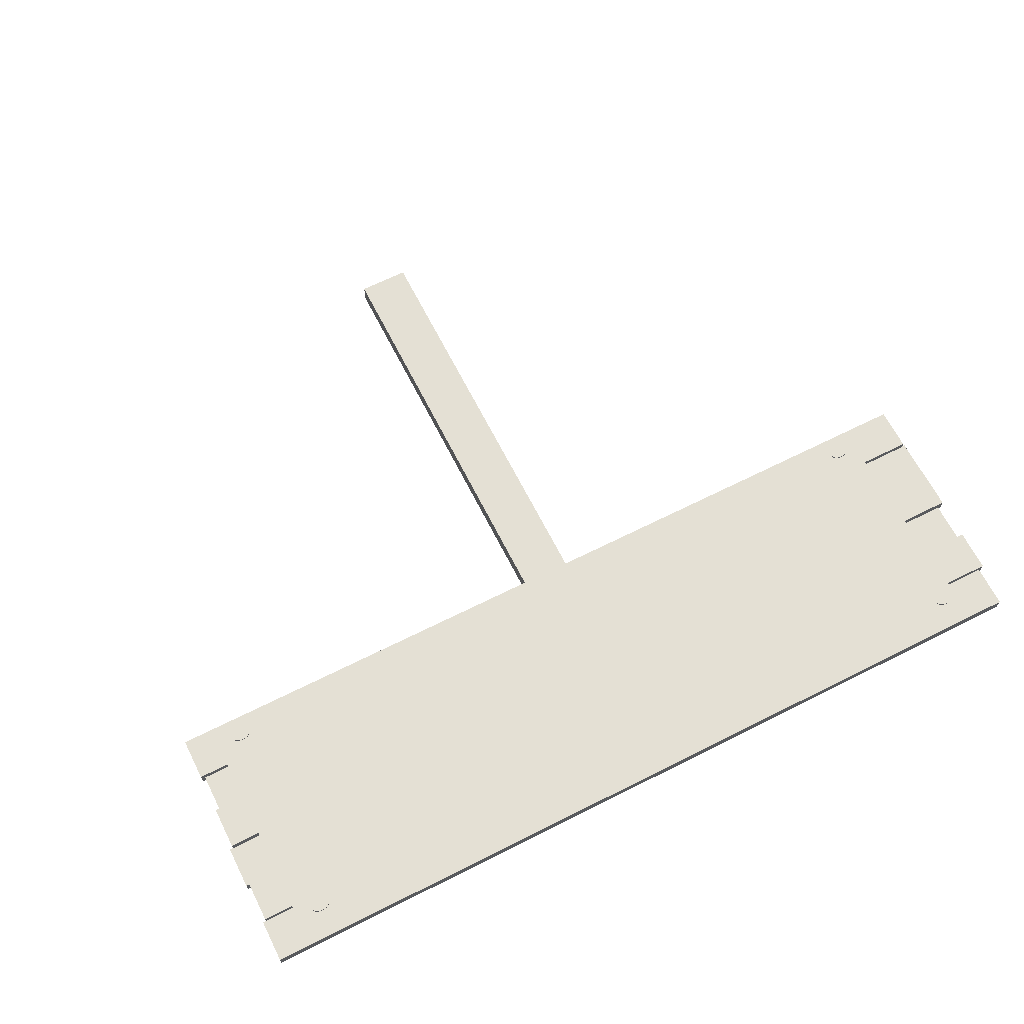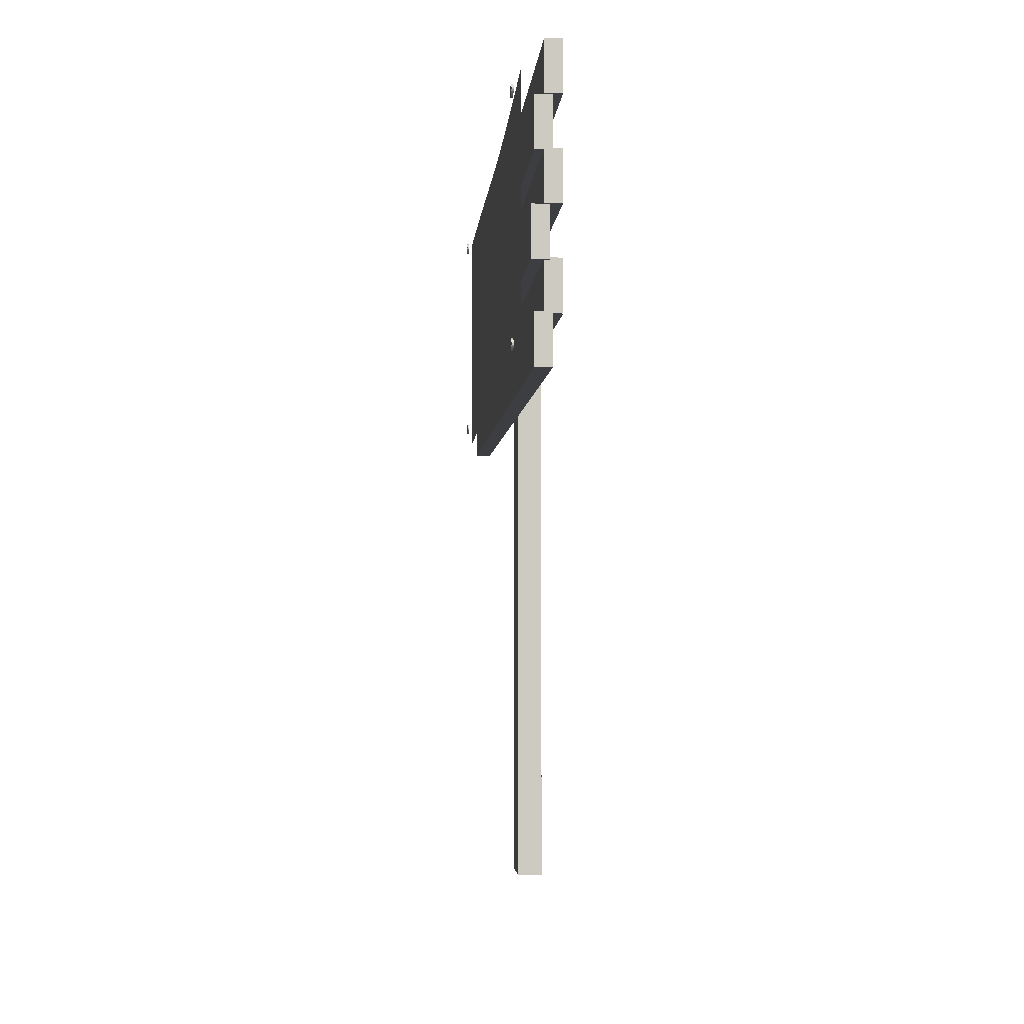
<metadata>
{"format":"obj","ext":"obj","renderer":"f3d","projection":"perspective","resolution":1024,"background":"white","views":[{"elev":66.0,"azim":153.2,"up":"+Z"},{"elev":-3.1,"azim":86.2,"up":"+Y"}]}
</metadata>
<code>
o Decoration1
v -1.013 1.874 0.04899
v -1.013 1.874 0.05384
v -1.008 1.874 0.04899
v -1.008 1.874 0.05384
v -1.003 1.873 0.04899
v -1.003 1.873 0.05384
v -0.999 1.872 0.04899
v -0.999 1.872 0.05384
v -0.9952 1.87 0.04899
v -0.9952 1.87 0.05384
v -0.9921 1.868 0.04899
v -0.9921 1.868 0.05384
v -0.9897 1.866 0.04899
v -0.9897 1.866 0.05384
v -0.9883 1.863 0.04899
v -0.9883 1.863 0.05384
v -0.9878 1.86 0.04899
v -0.9878 1.86 0.05384
v -0.9883 1.857 0.04899
v -0.9883 1.857 0.05384
v -0.9897 1.855 0.04899
v -0.9897 1.855 0.05384
v -0.9921 1.852 0.04899
v -0.9921 1.852 0.05384
v -0.9952 1.85 0.04899
v -0.9952 1.85 0.05384
v -0.999 1.848 0.04899
v -0.999 1.848 0.05384
v -1.003 1.847 0.04899
v -1.003 1.847 0.05384
v -1.008 1.846 0.04899
v -1.008 1.846 0.05384
v -1.013 1.846 0.04899
v -1.013 1.846 0.05384
v -1.018 1.846 0.04899
v -1.018 1.846 0.05384
v -1.023 1.847 0.04899
v -1.023 1.847 0.05384
v -1.027 1.848 0.04899
v -1.027 1.848 0.05384
v -1.031 1.85 0.04899
v -1.031 1.85 0.05384
v -1.034 1.852 0.04899
v -1.034 1.852 0.05384
v -1.036 1.855 0.04899
v -1.036 1.855 0.05384
v -1.038 1.857 0.04899
v -1.038 1.857 0.05384
v -1.038 1.86 0.04899
v -1.038 1.86 0.05384
v -1.038 1.863 0.04899
v -1.038 1.863 0.05384
v -1.036 1.866 0.04899
v -1.036 1.866 0.05384
v -1.034 1.868 0.04899
v -1.034 1.868 0.05384
v -1.031 1.87 0.04899
v -1.031 1.87 0.05384
v -1.027 1.872 0.04899
v -1.027 1.872 0.05384
v -1.023 1.873 0.04899
v -1.023 1.873 0.05384
v -1.018 1.874 0.04899
v -1.018 1.874 0.05384
v -0.9805 1.291 0.04899
v -0.9805 1.291 0.05384
v -0.9756 1.291 0.04899
v -0.9756 1.291 0.05384
v -0.9708 1.29 0.04899
v -0.9708 1.29 0.05384
v -0.9665 1.289 0.04899
v -0.9665 1.289 0.05384
v -0.9627 1.287 0.04899
v -0.9627 1.287 0.05384
v -0.9595 1.285 0.04899
v -0.9595 1.285 0.05384
v -0.9572 1.282 0.04899
v -0.9572 1.282 0.05384
v -0.9557 1.28 0.04899
v -0.9557 1.28 0.05384
v -0.9553 1.277 0.04899
v -0.9553 1.277 0.05384
v -0.9557 1.274 0.04899
v -0.9557 1.274 0.05384
v -0.9572 1.271 0.04899
v -0.9572 1.271 0.05384
v -0.9595 1.269 0.04899
v -0.9595 1.269 0.05384
v -0.9627 1.267 0.04899
v -0.9627 1.267 0.05384
v -0.9665 1.265 0.04899
v -0.9665 1.265 0.05384
v -0.9708 1.264 0.04899
v -0.9708 1.264 0.05384
v -0.9756 1.263 0.04899
v -0.9756 1.263 0.05384
v -0.9805 1.262 0.04899
v -0.9805 1.262 0.05384
v -0.9854 1.263 0.04899
v -0.9854 1.263 0.05384
v -0.9902 1.264 0.04899
v -0.9902 1.264 0.05384
v -0.9945 1.265 0.04899
v -0.9945 1.265 0.05384
v -0.9984 1.267 0.04899
v -0.9984 1.267 0.05384
v -1.002 1.269 0.04899
v -1.002 1.269 0.05384
v -1.004 1.271 0.04899
v -1.004 1.271 0.05384
v -1.005 1.274 0.04899
v -1.005 1.274 0.05384
v -1.006 1.277 0.04899
v -1.006 1.277 0.05384
v -1.005 1.28 0.04899
v -1.005 1.28 0.05384
v -1.004 1.282 0.04899
v -1.004 1.282 0.05384
v -1.002 1.285 0.04899
v -1.002 1.285 0.05384
v -0.9984 1.287 0.04899
v -0.9984 1.287 0.05384
v -0.9945 1.289 0.04899
v -0.9945 1.289 0.05384
v -0.9902 1.29 0.04899
v -0.9902 1.29 0.05384
v -0.9854 1.291 0.04899
v -0.9854 1.291 0.05384
v 1.117 1.291 0.04899
v 1.117 1.291 0.05384
v 1.122 1.291 0.04899
v 1.122 1.291 0.05384
v 1.127 1.29 0.04899
v 1.127 1.29 0.05384
v 1.131 1.289 0.04899
v 1.131 1.289 0.05384
v 1.135 1.287 0.04899
v 1.135 1.287 0.05384
v 1.138 1.285 0.04899
v 1.138 1.285 0.05384
v 1.141 1.282 0.04899
v 1.141 1.282 0.05384
v 1.142 1.28 0.04899
v 1.142 1.28 0.05384
v 1.143 1.277 0.04899
v 1.143 1.277 0.05384
v 1.142 1.274 0.04899
v 1.142 1.274 0.05384
v 1.141 1.271 0.04899
v 1.141 1.271 0.05384
v 1.138 1.269 0.04899
v 1.138 1.269 0.05384
v 1.135 1.267 0.04899
v 1.135 1.267 0.05384
v 1.131 1.265 0.04899
v 1.131 1.265 0.05384
v 1.127 1.264 0.04899
v 1.127 1.264 0.05384
v 1.122 1.263 0.04899
v 1.122 1.263 0.05384
v 1.117 1.262 0.04899
v 1.117 1.262 0.05384
v 1.112 1.263 0.04899
v 1.112 1.263 0.05384
v 1.108 1.264 0.04899
v 1.108 1.264 0.05384
v 1.103 1.265 0.04899
v 1.103 1.265 0.05384
v 1.1 1.267 0.04899
v 1.1 1.267 0.05384
v 1.096 1.269 0.04899
v 1.096 1.269 0.05384
v 1.094 1.271 0.04899
v 1.094 1.271 0.05384
v 1.093 1.274 0.04899
v 1.093 1.274 0.05384
v 1.092 1.277 0.04899
v 1.092 1.277 0.05384
v 1.093 1.28 0.04899
v 1.093 1.28 0.05384
v 1.094 1.282 0.04899
v 1.094 1.282 0.05384
v 1.096 1.285 0.04899
v 1.096 1.285 0.05384
v 1.1 1.287 0.04899
v 1.1 1.287 0.05384
v 1.103 1.289 0.04899
v 1.103 1.289 0.05384
v 1.108 1.29 0.04899
v 1.108 1.29 0.05384
v 1.112 1.291 0.04899
v 1.112 1.291 0.05384
v 1.117 1.869 0.04899
v 1.117 1.869 0.05384
v 1.122 1.869 0.04899
v 1.122 1.869 0.05384
v 1.127 1.868 0.04899
v 1.127 1.868 0.05384
v 1.131 1.867 0.04899
v 1.131 1.867 0.05384
v 1.135 1.865 0.04899
v 1.135 1.865 0.05384
v 1.138 1.863 0.04899
v 1.138 1.863 0.05384
v 1.141 1.861 0.04899
v 1.141 1.861 0.05384
v 1.142 1.858 0.04899
v 1.142 1.858 0.05384
v 1.143 1.855 0.04899
v 1.143 1.855 0.05384
v 1.142 1.852 0.04899
v 1.142 1.852 0.05384
v 1.141 1.85 0.04899
v 1.141 1.85 0.05384
v 1.138 1.847 0.04899
v 1.138 1.847 0.05384
v 1.135 1.845 0.04899
v 1.135 1.845 0.05384
v 1.131 1.843 0.04899
v 1.131 1.843 0.05384
v 1.127 1.842 0.04899
v 1.127 1.842 0.05384
v 1.122 1.841 0.04899
v 1.122 1.841 0.05384
v 1.117 1.841 0.04899
v 1.117 1.841 0.05384
v 1.112 1.841 0.04899
v 1.112 1.841 0.05384
v 1.108 1.842 0.04899
v 1.108 1.842 0.05384
v 1.103 1.843 0.04899
v 1.103 1.843 0.05384
v 1.1 1.845 0.04899
v 1.1 1.845 0.05384
v 1.096 1.847 0.04899
v 1.096 1.847 0.05384
v 1.094 1.85 0.04899
v 1.094 1.85 0.05384
v 1.093 1.852 0.04899
v 1.093 1.852 0.05384
v 1.092 1.855 0.04899
v 1.092 1.855 0.05384
v 1.093 1.858 0.04899
v 1.093 1.858 0.05384
v 1.094 1.861 0.04899
v 1.094 1.861 0.05384
v 1.096 1.863 0.04899
v 1.096 1.863 0.05384
v 1.1 1.865 0.04899
v 1.1 1.865 0.05384
v 1.103 1.867 0.04899
v 1.103 1.867 0.05384
v 1.108 1.868 0.04899
v 1.108 1.868 0.05384
v 1.112 1.869 0.04899
v 1.112 1.869 0.05384
v 0.1121 -0.01554 -0.03217
v 0.1121 1.893 -0.03217
v 0.1121 -0.01554 -0.09482
v 0.1121 1.893 -0.09482
v -0.03384 -0.01554 -0.03217
v -0.03384 1.893 -0.03217
v -0.03384 -0.01554 -0.09482
v -0.03384 1.893 -0.09482
v -1.189 1.932 -0.00827
v 1.288 1.932 -0.00827
v -1.189 1.809 -0.00827
v 1.288 1.809 -0.008271
v 1.288 1.809 -0.04998
v -1.189 1.809 -0.04998
v 1.288 1.932 -0.04998
v -1.189 1.932 -0.04998
v -1.198 1.809 0.01269
v 1.278 1.809 0.01269
v -1.198 1.687 0.01269
v 1.278 1.687 0.01269
v 1.278 1.687 -0.02901
v -1.198 1.687 -0.02901
v 1.278 1.809 -0.02901
v -1.198 1.809 -0.02901
v -1.188 1.688 -0.00827
v 1.289 1.688 -0.00827
v -1.188 1.566 -0.00827
v 1.289 1.566 -0.008271
v 1.289 1.566 -0.04998
v -1.188 1.566 -0.04998
v 1.289 1.688 -0.04998
v -1.188 1.688 -0.04998
v -1.198 1.567 0.02052
v 1.278 1.567 0.02052
v -1.198 1.445 0.02052
v 1.278 1.445 0.02052
v 1.278 1.445 -0.02119
v -1.198 1.445 -0.02119
v 1.278 1.567 -0.02119
v -1.198 1.567 -0.02119
v -1.209 1.45 -0.00827
v 1.268 1.45 -0.00827
v -1.209 1.328 -0.00827
v 1.268 1.328 -0.008271
v 1.268 1.328 -0.04998
v -1.209 1.328 -0.04998
v 1.268 1.45 -0.04998
v -1.209 1.45 -0.04998
v -1.198 1.324 -0.00827
v 1.278 1.324 -0.008271
v 1.278 1.324 -0.04998
v -1.198 1.324 -0.04998
v -1.198 1.329 0.01362
v 1.278 1.329 0.01362
v -1.198 1.207 0.01362
v 1.278 1.207 0.01362
v 1.278 1.207 -0.02809
v -1.198 1.207 -0.02809
v 1.278 1.329 -0.02809
v -1.198 1.329 -0.02809
v 1.288 1.867 -0.00827
v -1.189 1.867 -0.00827
v -1.189 1.867 -0.04998
v 1.288 1.867 -0.04998
v 1.192 1.238 0.03499
v -1.046 1.237 0.03499
v 1.192 1.892 0.03499
v -1.061 1.884 0.03499
v 1.192 1.565 0.03499
v 0.06526 1.265 0.03499
v -1.05 1.559 0.03499
v 0.06401 1.869 0.03499
v 0.06452 1.568 0.03499
v 1.192 1.403 0.03499
v -0.4885 1.253 0.03499
v -1.055 1.721 0.03499
v 0.6278 1.872 0.03499
v 1.192 1.729 0.03499
v 0.6278 1.252 0.03499
v -1.046 1.398 0.03499
v -0.4987 1.88 0.03499
v 0.06401 1.716 0.03499
v 0.06514 1.42 0.03499
v 0.6278 1.562 0.03499
v -0.4914 1.568 0.03499
v -0.4888 1.413 0.03499
v 0.6278 1.409 0.03499
v 0.6278 1.715 0.03499
v -0.4952 1.722 0.03499
v 1.192 1.321 0.03499
v -0.7657 1.244 0.03499
v -1.058 1.802 0.03499
v 0.9097 1.881 0.03499
v 1.192 1.647 0.03499
v 0.3459 1.26 0.03499
v -1.047 1.479 0.03499
v -0.2178 1.875 0.03499
v 0.06401 1.792 0.03499
v 0.06487 1.494 0.03499
v 0.9097 1.562 0.03499
v -0.2142 1.57 0.03499
v 1.192 1.484 0.03499
v -0.2122 1.261 0.03499
v -1.052 1.64 0.03499
v 0.3459 1.868 0.03499
v 1.192 1.811 0.03499
v 0.9097 1.244 0.03499
v -1.045 1.318 0.03499
v -0.7792 1.882 0.03499
v 0.0642 1.642 0.03499
v 0.06529 1.344 0.03499
v 0.3459 1.565 0.03499
v -0.7693 1.562 0.03499
v -0.4899 1.491 0.03499
v -0.4883 1.333 0.03499
v -0.2125 1.419 0.03499
v -0.7658 1.404 0.03499
v 0.6278 1.486 0.03499
v 0.6278 1.331 0.03499
v 0.9097 1.404 0.03499
v 0.3459 1.415 0.03499
v 0.6278 1.792 0.03499
v 0.6278 1.638 0.03499
v 0.9097 1.72 0.03499
v 0.3459 1.714 0.03499
v -0.4971 1.8 0.03499
v -0.4933 1.644 0.03499
v -0.2163 1.72 0.03499
v -0.7744 1.72 0.03499
v -0.7717 1.641 0.03499
v -0.2152 1.645 0.03499
v -0.2173 1.796 0.03499
v 0.3459 1.639 0.03499
v 0.9097 1.64 0.03499
v 0.9097 1.8 0.03499
v 0.3459 1.339 0.03499
v 0.9097 1.325 0.03499
v 0.9097 1.483 0.03499
v -0.7653 1.324 0.03499
v -0.2122 1.342 0.03499
v -0.2132 1.495 0.03499
v -0.7672 1.483 0.03499
v 0.3459 1.49 0.03499
v 0.3459 1.79 0.03499
v -0.7769 1.8 0.03499
f 2 4 3
f 4 6 5
f 6 8 7
f 8 10 9
f 9 10 12
f 12 14 13
f 14 16 15
f 16 18 17
f 18 20 19
f 20 22 21
f 22 24 23
f 24 26 25
f 26 28 27
f 28 30 29
f 30 32 31
f 32 34 33
f 34 36 35
f 36 38 37
f 38 40 39
f 40 42 41
f 42 44 43
f 44 46 45
f 46 48 47
f 48 50 49
f 50 52 51
f 52 54 53
f 53 54 56
f 56 58 57
f 58 60 59
f 59 60 62
f 26 8 28
f 64 2 1
f 62 64 63
f 39 61 37
f 66 68 67
f 68 70 69
f 70 72 71
f 72 74 73
f 74 76 75
f 76 78 77
f 78 80 79
f 80 82 81
f 82 84 83
f 84 86 85
f 86 88 87
f 88 90 89
f 90 92 91
f 92 94 93
f 94 96 95
f 96 98 97
f 98 100 99
f 100 102 101
f 102 104 103
f 104 106 105
f 106 108 107
f 108 110 109
f 110 112 111
f 112 114 113
f 114 116 115
f 115 116 118
f 118 120 119
f 120 122 121
f 122 124 123
f 123 124 126
f 90 72 92
f 127 128 66
f 126 128 127
f 103 125 101
f 130 132 131
f 132 134 133
f 134 136 135
f 136 138 137
f 137 138 140
f 140 142 141
f 142 144 143
f 144 146 145
f 146 148 147
f 148 150 149
f 150 152 151
f 152 154 153
f 154 156 155
f 156 158 157
f 158 160 159
f 160 162 161
f 162 164 163
f 164 166 165
f 166 168 167
f 168 170 169
f 170 172 171
f 172 174 173
f 174 176 175
f 176 178 177
f 178 180 179
f 179 180 182
f 181 182 184
f 184 186 185
f 186 188 187
f 187 188 190
f 154 136 156
f 192 130 129
f 190 192 191
f 167 189 165
f 194 196 195
f 196 198 197
f 198 200 199
f 200 202 201
f 201 202 204
f 204 206 205
f 206 208 207
f 208 210 209
f 210 212 211
f 212 214 213
f 214 216 215
f 216 218 217
f 218 220 219
f 220 222 221
f 222 224 223
f 224 226 225
f 226 228 227
f 228 230 229
f 230 232 231
f 232 234 233
f 234 236 235
f 236 238 237
f 238 240 239
f 240 242 241
f 242 244 243
f 244 246 245
f 245 246 248
f 248 250 249
f 250 252 251
f 251 252 254
f 218 200 220
f 256 194 193
f 254 256 255
f 231 253 229
f 260 259 257
f 264 263 259
f 262 261 263
f 258 257 261
f 259 263 261
f 262 264 260
f 317 268 267
f 270 269 320
f 271 266 265
f 320 269 268
f 270 267 268
f 272 265 318
f 274 276 275
f 278 277 279
f 279 274 273
f 279 277 276
f 278 275 276
f 280 273 275
f 282 284 283
f 286 285 287
f 287 282 281
f 285 284 282
f 286 283 284
f 288 281 283
f 290 292 291
f 294 293 295
f 295 290 289
f 295 293 292
f 294 291 292
f 296 289 291
f 298 300 299
f 302 301 303
f 303 298 297
f 303 301 300
f 302 299 300
f 304 297 299
f 308 305 306
f 310 312 311
f 314 313 315
f 315 310 309
f 315 313 312
f 314 311 312
f 316 309 311
f 319 318 267
f 271 320 317
f 319 320 271
f 266 317 318
f 1 2 3
f 3 4 5
f 5 6 7
f 7 8 9
f 11 9 12
f 11 12 13
f 13 14 15
f 15 16 17
f 17 18 19
f 19 20 21
f 21 22 23
f 23 24 25
f 25 26 27
f 27 28 29
f 29 30 31
f 31 32 33
f 33 34 35
f 35 36 37
f 37 38 39
f 39 40 41
f 41 42 43
f 43 44 45
f 45 46 47
f 47 48 49
f 49 50 51
f 51 52 53
f 55 53 56
f 55 56 57
f 57 58 59
f 61 59 62
f 6 4 32
f 2 64 36
f 62 60 38
f 58 56 42
f 54 52 46
f 50 48 52
f 46 44 54
f 42 40 58
f 38 36 64
f 34 32 4
f 30 28 6
f 26 24 10
f 22 20 16
f 18 16 20
f 14 12 22
f 10 8 26
f 4 2 34
f 60 40 38
f 52 48 46
f 44 56 54
f 36 34 2
f 28 8 6
f 22 16 14
f 12 24 22
f 64 62 38
f 44 42 56
f 32 30 6
f 12 10 24
f 58 40 60
f 63 64 1
f 61 62 63
f 63 1 33
f 3 5 31
f 7 9 25
f 11 13 23
f 15 17 19
f 19 21 15
f 23 25 9
f 27 29 7
f 31 33 1
f 35 37 63
f 39 41 57
f 43 45 55
f 47 49 51
f 51 53 47
f 55 57 41
f 59 61 39
f 1 3 31
f 9 11 23
f 15 21 13
f 25 27 7
f 33 35 63
f 41 43 55
f 47 53 45
f 57 59 39
f 5 29 31
f 21 23 13
f 37 61 63
f 53 55 45
f 7 29 5
f 65 66 67
f 67 68 69
f 69 70 71
f 71 72 73
f 73 74 75
f 75 76 77
f 77 78 79
f 79 80 81
f 81 82 83
f 83 84 85
f 85 86 87
f 87 88 89
f 89 90 91
f 91 92 93
f 93 94 95
f 95 96 97
f 97 98 99
f 99 100 101
f 101 102 103
f 103 104 105
f 105 106 107
f 107 108 109
f 109 110 111
f 111 112 113
f 113 114 115
f 117 115 118
f 117 118 119
f 119 120 121
f 121 122 123
f 125 123 126
f 70 68 96
f 66 128 100
f 126 124 102
f 122 120 106
f 118 116 112
f 114 112 116
f 110 108 118
f 106 104 122
f 102 100 128
f 98 96 68
f 94 92 70
f 90 88 74
f 86 84 78
f 82 80 84
f 78 76 86
f 74 72 90
f 68 66 98
f 124 104 102
f 118 112 110
f 108 120 118
f 100 98 66
f 92 72 70
f 84 80 78
f 76 88 86
f 128 126 102
f 108 106 120
f 96 94 70
f 76 74 88
f 122 104 124
f 65 127 66
f 125 126 127
f 127 65 97
f 67 69 95
f 71 73 89
f 75 77 87
f 79 81 83
f 83 85 79
f 87 89 73
f 91 93 71
f 95 97 65
f 99 101 127
f 103 105 121
f 107 109 119
f 111 113 115
f 115 117 111
f 119 121 105
f 123 125 103
f 65 67 95
f 73 75 87
f 79 85 77
f 89 91 71
f 97 99 127
f 105 107 119
f 111 117 109
f 121 123 103
f 69 93 95
f 85 87 77
f 101 125 127
f 117 119 109
f 71 93 69
f 129 130 131
f 131 132 133
f 133 134 135
f 135 136 137
f 139 137 140
f 139 140 141
f 141 142 143
f 143 144 145
f 145 146 147
f 147 148 149
f 149 150 151
f 151 152 153
f 153 154 155
f 155 156 157
f 157 158 159
f 159 160 161
f 161 162 163
f 163 164 165
f 165 166 167
f 167 168 169
f 169 170 171
f 171 172 173
f 173 174 175
f 175 176 177
f 177 178 179
f 181 179 182
f 183 181 184
f 183 184 185
f 185 186 187
f 189 187 190
f 134 132 160
f 130 192 164
f 190 188 166
f 186 184 170
f 182 180 176
f 178 176 180
f 174 172 182
f 170 168 186
f 166 164 192
f 162 160 132
f 158 156 134
f 154 152 138
f 150 148 142
f 146 144 148
f 142 140 150
f 138 136 154
f 132 130 162
f 188 168 166
f 182 176 174
f 172 184 182
f 164 162 130
f 156 136 134
f 148 144 142
f 140 152 150
f 192 190 166
f 172 170 184
f 160 158 134
f 140 138 152
f 186 168 188
f 191 192 129
f 189 190 191
f 191 129 161
f 131 133 159
f 135 137 153
f 139 141 151
f 143 145 147
f 147 149 143
f 151 153 137
f 155 157 135
f 159 161 129
f 163 165 191
f 167 169 185
f 171 173 183
f 175 177 179
f 179 181 175
f 183 185 169
f 187 189 167
f 129 131 159
f 137 139 151
f 143 149 141
f 153 155 135
f 161 163 191
f 169 171 183
f 175 181 173
f 185 187 167
f 133 157 159
f 149 151 141
f 165 189 191
f 181 183 173
f 135 157 133
f 193 194 195
f 195 196 197
f 197 198 199
f 199 200 201
f 203 201 204
f 203 204 205
f 205 206 207
f 207 208 209
f 209 210 211
f 211 212 213
f 213 214 215
f 215 216 217
f 217 218 219
f 219 220 221
f 221 222 223
f 223 224 225
f 225 226 227
f 227 228 229
f 229 230 231
f 231 232 233
f 233 234 235
f 235 236 237
f 237 238 239
f 239 240 241
f 241 242 243
f 243 244 245
f 247 245 248
f 247 248 249
f 249 250 251
f 253 251 254
f 198 196 224
f 194 256 228
f 254 252 230
f 250 248 234
f 246 244 240
f 242 240 244
f 238 236 246
f 234 232 250
f 230 228 256
f 226 224 196
f 222 220 198
f 218 216 202
f 214 212 206
f 210 208 212
f 206 204 214
f 202 200 218
f 196 194 226
f 252 232 230
f 246 240 238
f 236 248 246
f 228 226 194
f 220 200 198
f 212 208 206
f 204 216 214
f 256 254 230
f 236 234 248
f 224 222 198
f 204 202 216
f 250 232 252
f 255 256 193
f 253 254 255
f 255 193 225
f 195 197 223
f 199 201 217
f 203 205 215
f 207 209 211
f 211 213 207
f 215 217 201
f 219 221 199
f 223 225 193
f 227 229 255
f 231 233 249
f 235 237 247
f 239 241 243
f 243 245 239
f 247 249 233
f 251 253 231
f 193 195 223
f 201 203 215
f 207 213 205
f 217 219 199
f 225 227 255
f 233 235 247
f 239 245 237
f 249 251 231
f 197 221 223
f 213 215 205
f 229 253 255
f 245 247 237
f 199 221 197
f 258 260 257
f 260 264 259
f 264 262 263
f 262 258 261
f 257 259 261
f 258 262 260
f 318 317 267
f 319 270 320
f 272 271 265
f 317 320 268
f 269 270 268
f 319 272 318
f 273 274 275
f 280 278 279
f 280 279 273
f 274 279 276
f 277 278 276
f 278 280 275
f 281 282 283
f 288 286 287
f 288 287 281
f 287 285 282
f 285 286 284
f 286 288 283
f 289 290 291
f 296 294 295
f 296 295 289
f 290 295 292
f 293 294 292
f 294 296 291
f 297 298 299
f 304 302 303
f 304 303 297
f 298 303 300
f 301 302 300
f 302 304 299
f 307 308 306
f 309 310 311
f 316 314 315
f 316 315 309
f 310 315 312
f 313 314 312
f 314 316 311
f 270 319 267
f 266 271 317
f 272 319 271
f 265 266 318
f 348 324 365
f 354 328 361
f 355 329 368
f 352 327 369
f 370 341 357
f 396 371 342
f 395 364 336
f 374 340 356
f 375 343 376
f 367 339 377
f 391 378 333
f 390 379 344
f 366 338 381
f 382 337 353
f 383 345 384
f 360 332 385
f 386 385 345
f 369 386 383
f 327 360 386
f 387 384 338
f 357 387 366
f 341 383 387
f 388 353 328
f 384 388 354
f 345 382 388
f 379 389 381
f 368 389 379
f 329 366 389
f 350 390 380
f 325 356 390
f 356 340 379
f 362 391 349
f 334 380 391
f 380 344 378
f 392 377 343
f 351 392 375
f 326 367 392
f 393 376 330
f 363 393 346
f 335 375 393
f 358 394 356
f 376 394 358
f 343 374 394
f 371 395 373
f 331 347 395
f 347 322 364
f 367 396 372
f 326 359 396
f 359 331 371
f 397 357 329
f 372 397 355
f 372 342 370
f 370 398 369
f 342 373 398
f 336 352 398
f 399 368 340
f 377 399 374
f 339 355 399
f 378 400 361
f 344 381 400
f 338 354 400
f 401 365 337
f 385 401 382
f 332 348 401
f 401 348 365
f 400 354 361
f 399 355 368
f 398 352 369
f 397 370 357
f 372 396 342
f 373 395 336
f 394 374 356
f 393 375 376
f 392 367 377
f 349 391 333
f 380 390 344
f 389 366 381
f 388 382 353
f 387 383 384
f 386 360 385
f 383 386 345
f 341 369 383
f 369 327 386
f 366 387 338
f 329 357 366
f 357 341 387
f 354 388 328
f 338 384 354
f 384 345 388
f 344 379 381
f 340 368 379
f 368 329 389
f 334 350 380
f 350 325 390
f 390 356 379
f 323 362 349
f 362 334 391
f 391 380 378
f 375 392 343
f 335 351 375
f 351 326 392
f 346 393 330
f 321 363 346
f 363 335 393
f 325 358 356
f 330 376 358
f 376 343 394
f 342 371 373
f 371 331 395
f 395 347 364
f 339 367 372
f 367 326 396
f 396 359 371
f 355 397 329
f 339 372 355
f 397 372 370
f 341 370 369
f 370 342 398
f 373 336 398
f 374 399 340
f 343 377 374
f 377 339 399
f 333 378 361
f 378 344 400
f 381 338 400
f 382 401 337
f 345 385 382
f 385 332 401

</code>
